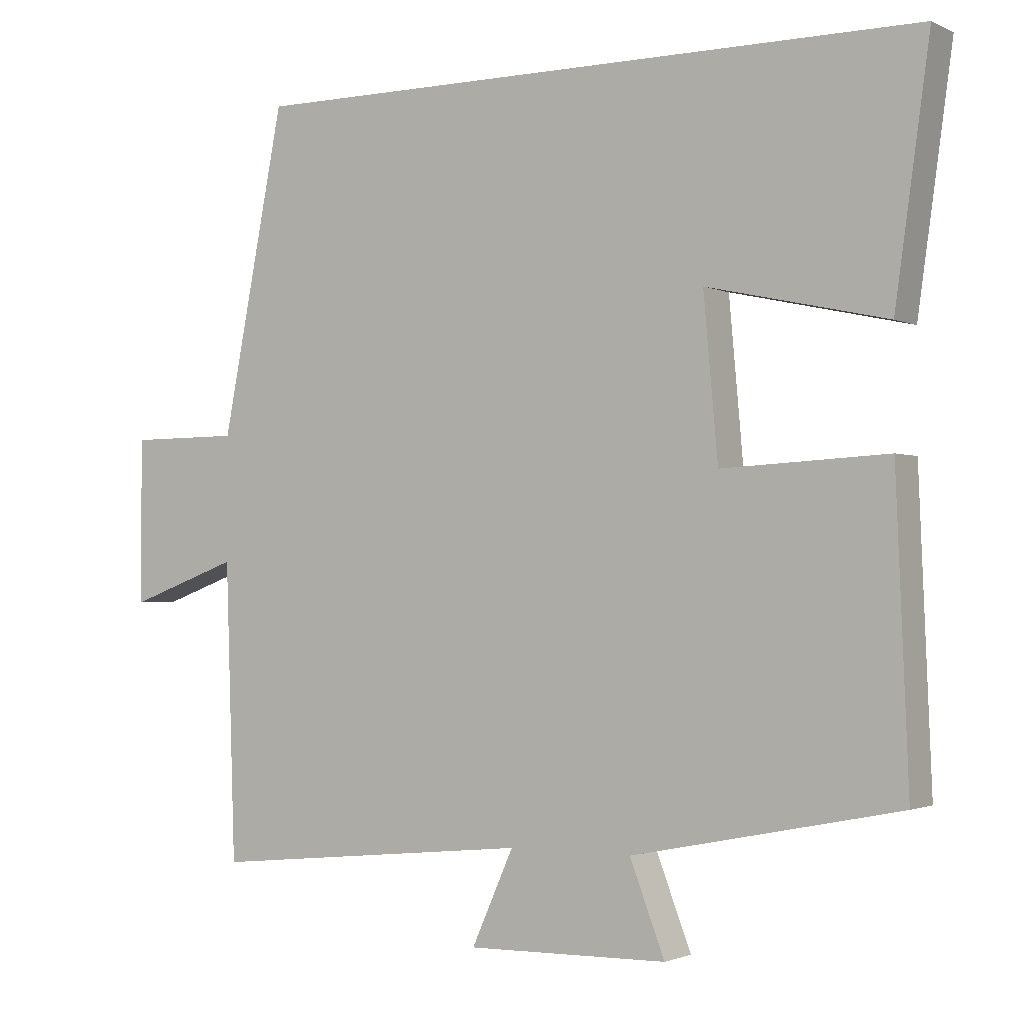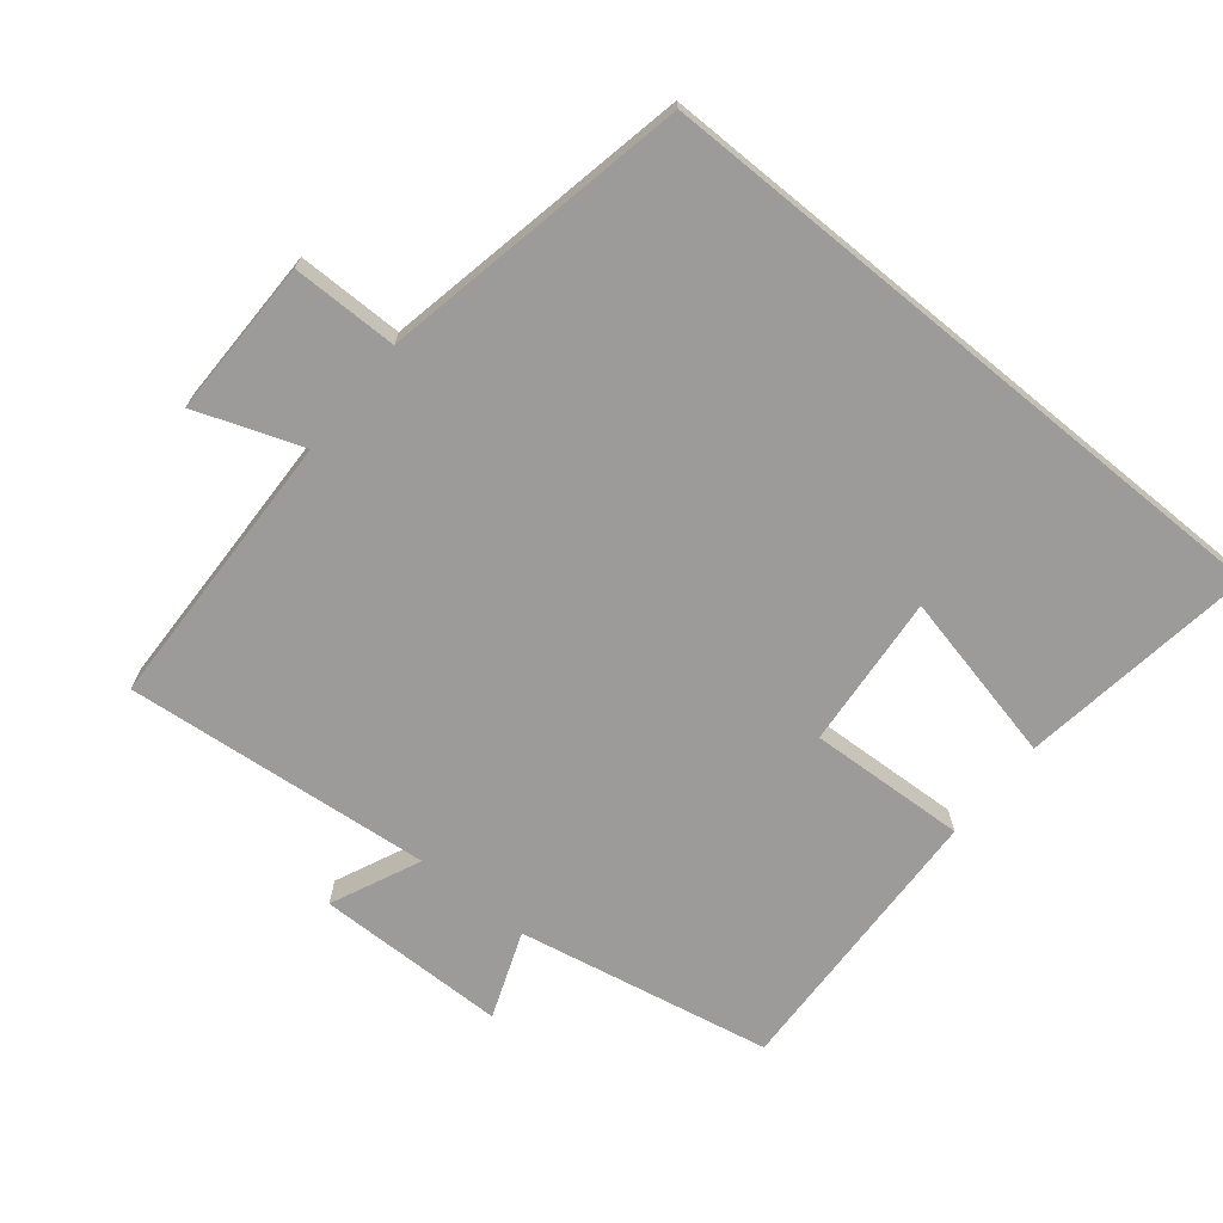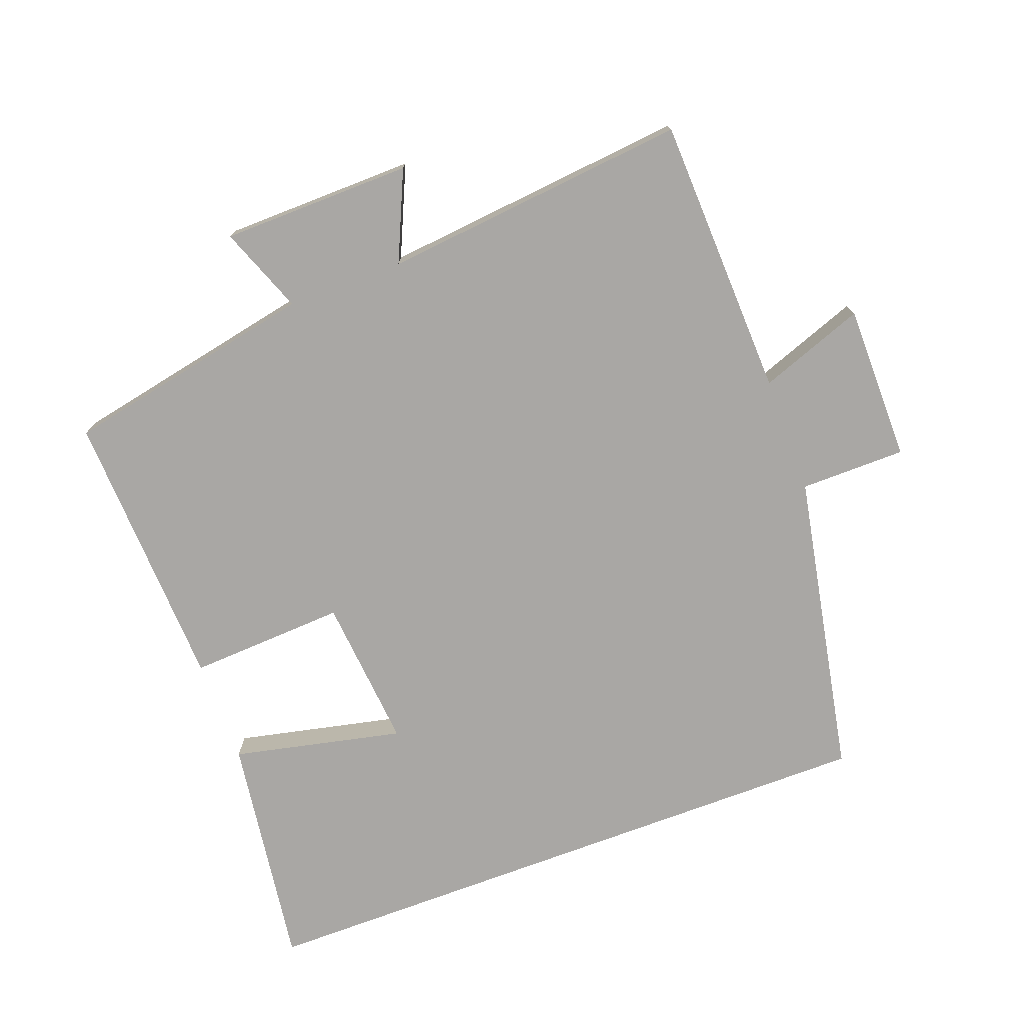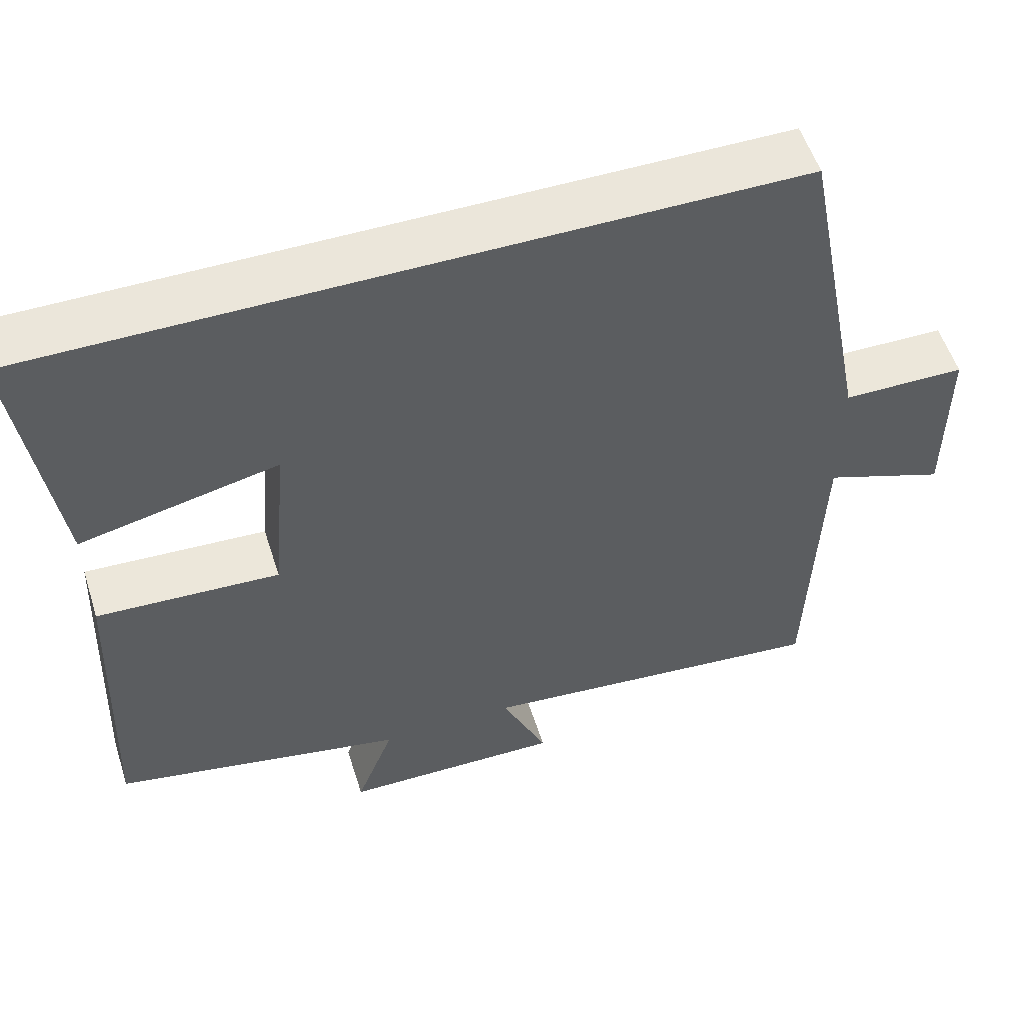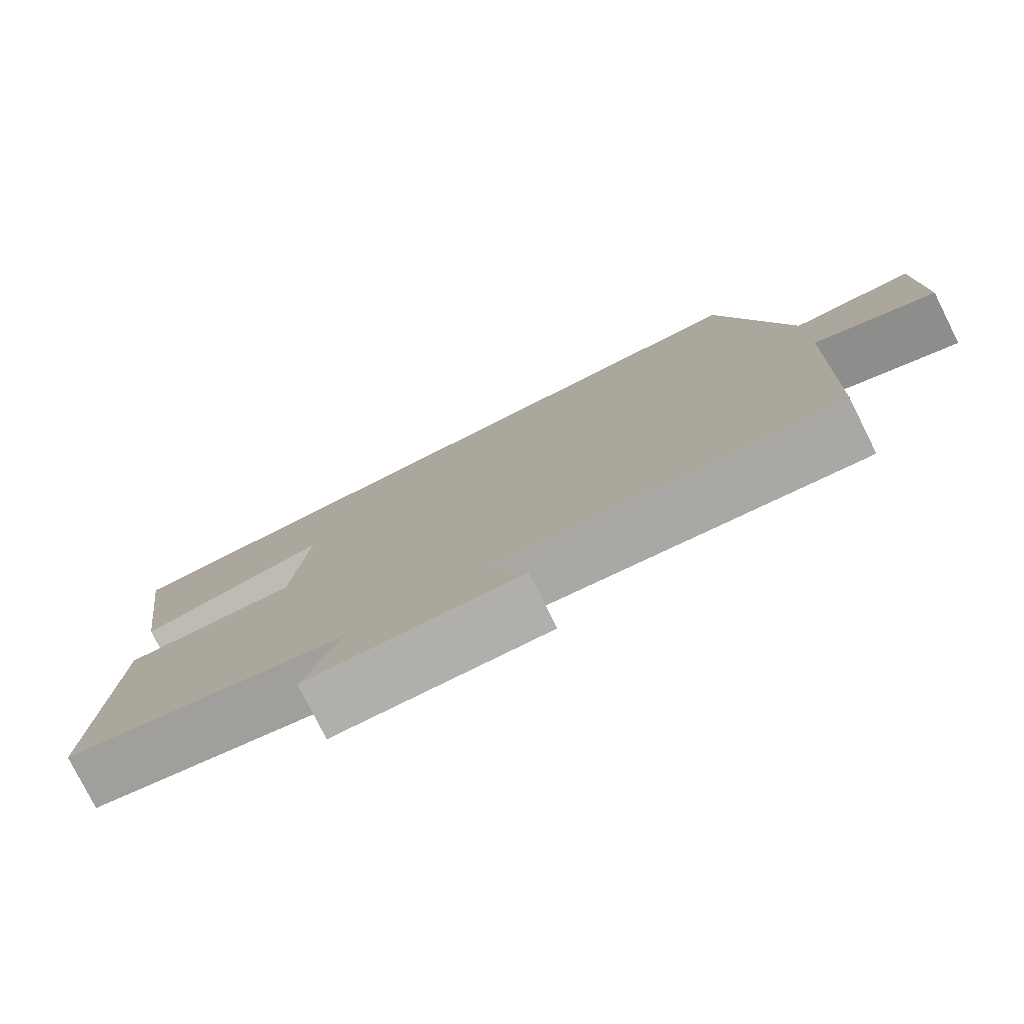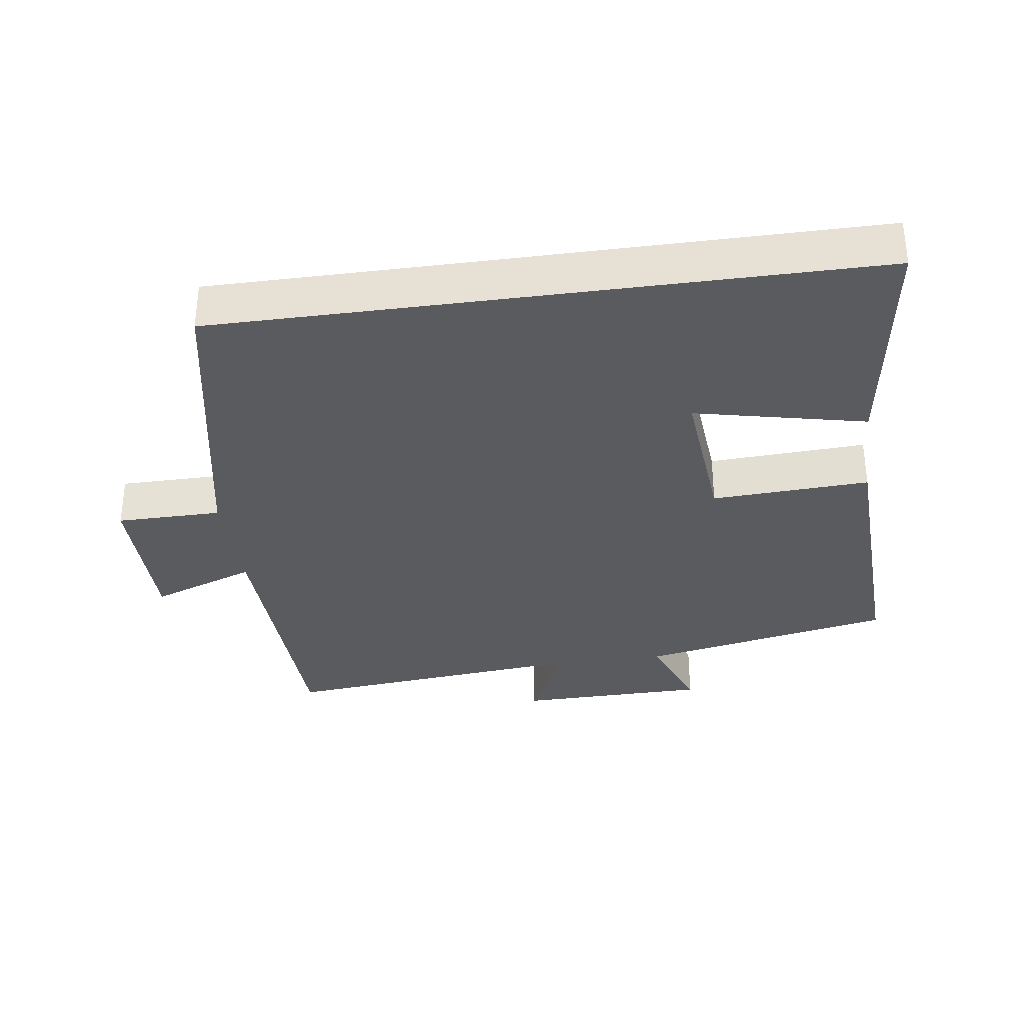
<metadata>
{"format":"obj","ext":"obj","renderer":"f3d","projection":"perspective","resolution":1024,"background":"white","views":[{"elev":-1.8,"azim":32.0,"up":"+Z"},{"elev":-69.9,"azim":-39.3,"up":"+Y"},{"elev":-74.8,"azim":-159.5,"up":"+Y"},{"elev":54.7,"azim":162.4,"up":"+Z"},{"elev":-78.6,"azim":-153.4,"up":"+Z"},{"elev":-33.5,"azim":7.9,"up":"+Y"}]}
</metadata>
<code>
v 0.517 0.07 -0.425
v 0.142 0.07 -0.5
v 0.191 0.07 -0.628
v -0.091 0.07 -0.632
v -0.032 0.07 -0.5
v -0.486 0.07 -0.545
v -0.5 0.07 -0.129
v -0.656 0.07 -0.186
v -0.656 0.07 0.046
v -0.5 0.07 0.047
v -0.412 0.07 0.5
v 0.549 0.07 0.5
v 0.5 0.07 0.151
v 0.247 0.07 0.207
v 0.267 0.07 -0.019
v 0.5 0.07 -0.007
v 0.517 0 -0.425
v 0.142 0 -0.5
v 0.191 0 -0.628
v -0.091 0 -0.632
v -0.032 0 -0.5
v -0.486 0 -0.545
v -0.5 0 -0.129
v -0.656 0 -0.186
v -0.656 0 0.046
v -0.5 0 0.047
v -0.412 0 0.5
v 0.549 0 0.5
v 0.5 0 0.151
v 0.247 0 0.207
v 0.267 0 -0.019
v 0.5 0 -0.007
f 15 16 1 2
f 14 15 2
f 11 12 13 14
f 10 11 14 2
f 7 8 9 10
f 5 6 7 10
f 5 10 2 3
f 3 4 5
f 18 17 32 31
f 18 31 30
f 30 29 28 27
f 18 30 27 26
f 26 25 24 23
f 26 23 22 21
f 19 18 26 21
f 21 20 19
f 1 17 18 2
f 2 18 19 3
f 3 19 20 4
f 4 20 21 5
f 5 21 22 6
f 6 22 23 7
f 7 23 24 8
f 8 24 25 9
f 9 25 26 10
f 10 26 27 11
f 11 27 28 12
f 12 28 29 13
f 13 29 30 14
f 14 30 31 15
f 15 31 32 16
f 16 32 17 1

</code>
